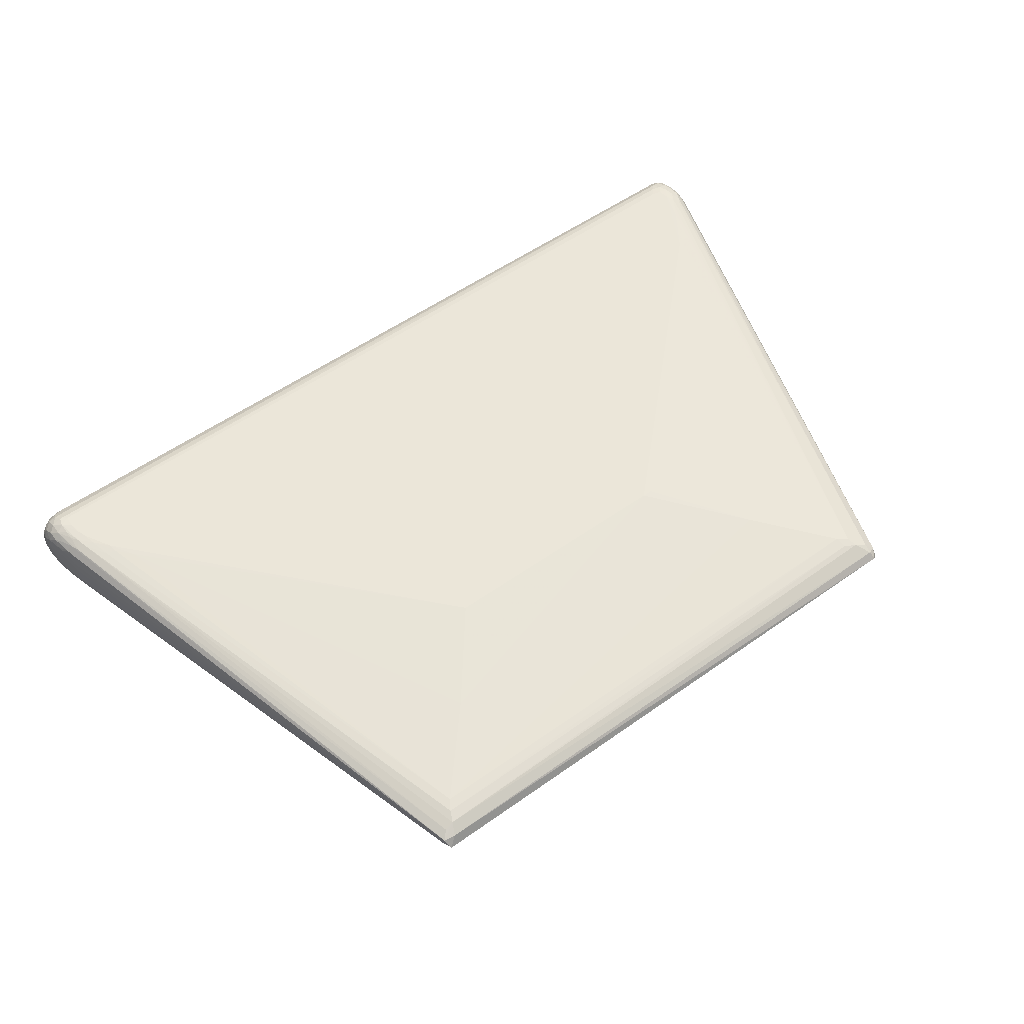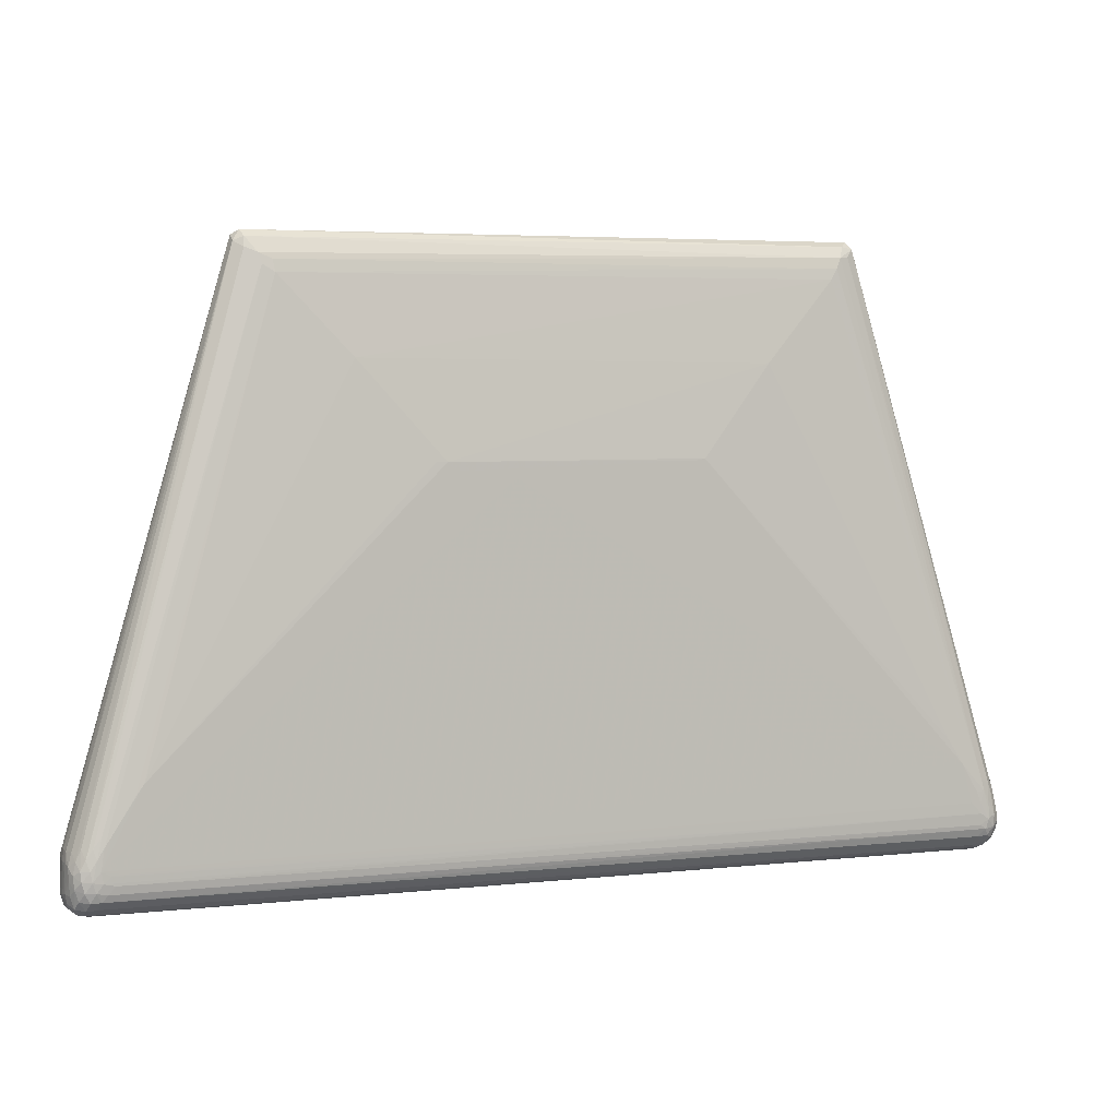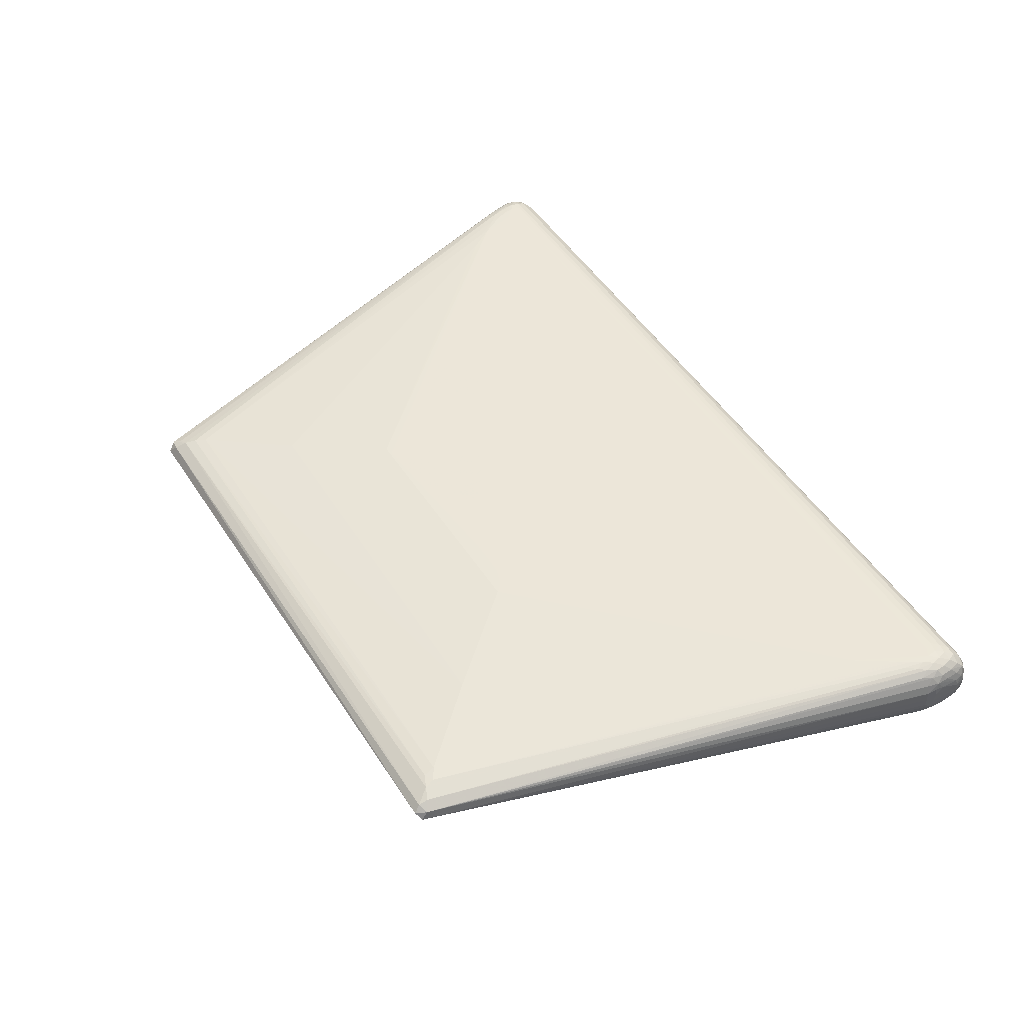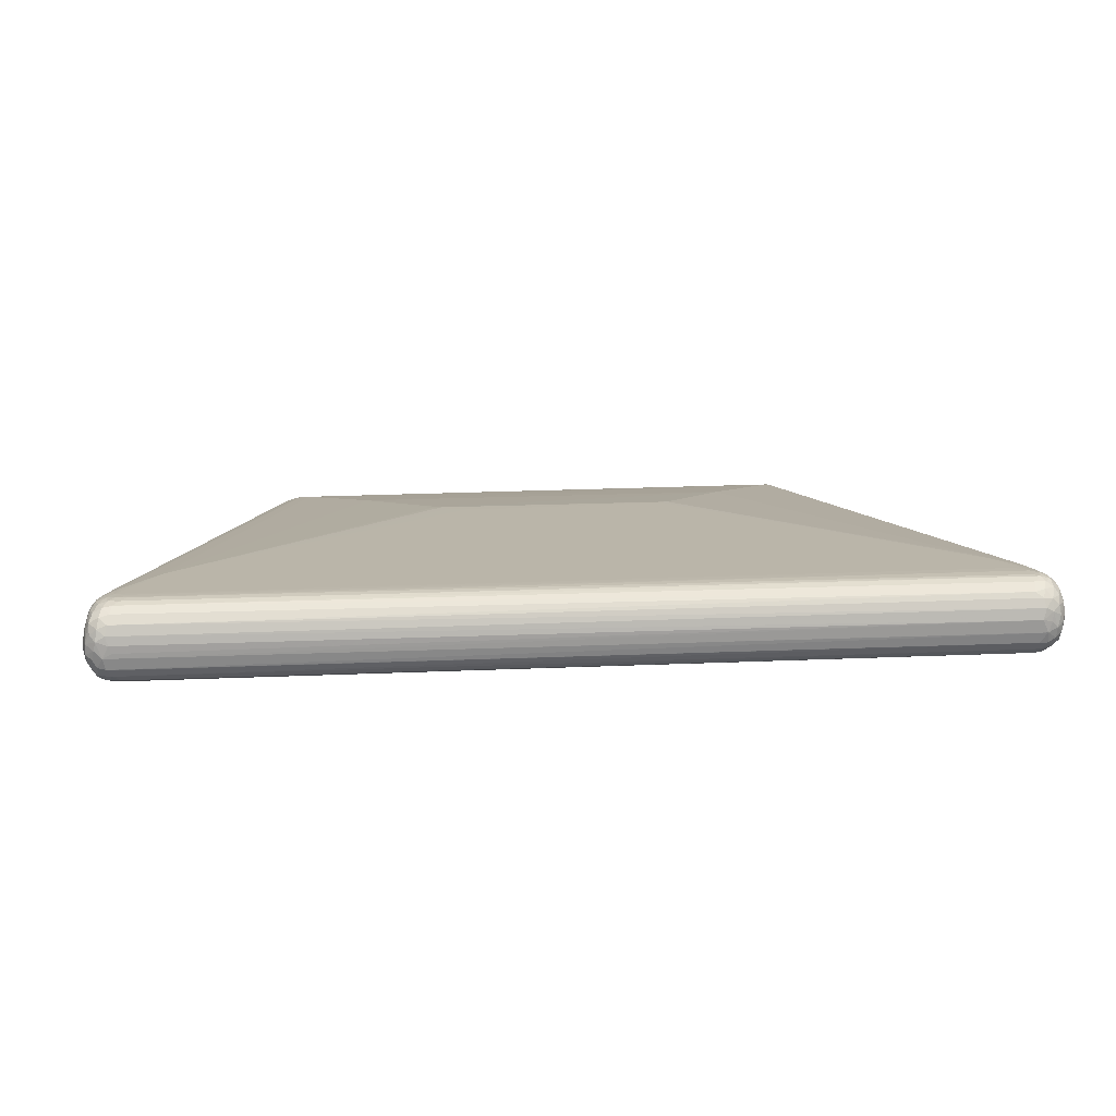
<metadata>
{"format":"obj","ext":"obj","renderer":"f3d","projection":"perspective","resolution":1024,"background":"white","views":[{"elev":56.6,"azim":144.0,"up":"+Z"},{"elev":3.1,"azim":-21.1,"up":"+Y"},{"elev":48.4,"azim":-121.0,"up":"+Z"},{"elev":13.8,"azim":-5.0,"up":"+Z"}]}
</metadata>
<code>
v 0.4709 -0.2843 -0.02103
v 0.4803 -0.2834 -0.02121
v 0.4783 -0.2875 -0.009369
v 0.4884 -0.2822 -0.01631
v 0.496 -0.2774 -0.0106
v 0.489 -0.2848 -0.004843
v 0.4963 -0.2791 -0.0003147
v 0.4719 -0.2894 0.004519
v 0.4823 -0.2873 0.002121
v 0.4924 -0.2825 0.008022
v 0.4752 -0.2879 0.01682
v 0.4829 -0.2868 0.01263
v 0.475 -0.2772 -0.0298
v 0.486 -0.2756 -0.02754
v 0.4951 -0.2731 -0.0211
v 0.4679 -0.2875 -0.009878
v 0.4996 -0.2674 -0.01177
v 0.5004 -0.2701 -0.001534
v 0.4994 -0.2732 0.009308
v 0.4905 -0.2817 0.0182
v 0.4727 -0.2844 0.02668
v 0.4829 -0.2823 0.02573
v 0.4917 -0.2753 0.02714
v 0.4699 -0.2701 -0.036
v 0.4804 -0.2666 -0.03548
v 0.4975 -0.2611 -0.0207
v 0.4971 -0.2739 0.01899
v 0.4645 -0.2808 0.03237
v 0.4755 -0.2776 0.03463
v 0.4865 -0.2727 0.03513
v 0.4952 -0.2651 0.03077
v 0.4873 -0.258 -0.03497
v 0.4913 -0.2654 -0.02907
v 0.4945 -0.2528 -0.0278
v 0.4998 -0.2572 -0.01064
v 0.5005 -0.2595 -0.001701
v 0.5011 -0.2633 0.008496
v 0.4996 -0.2642 0.01994
v 0.4669 -0.2703 0.04063
v 0.4784 -0.2696 0.04059
v 0.47 -0.2595 -0.03924
v 0.4784 -0.2538 -0.03914
v 0.4997 -0.2527 0.006854
v 0.5001 -0.255 0.01671
v 0.4977 -0.2526 0.02692
v 0.4753 -0.2618 0.04412
v 0.4863 -0.2608 0.04098
v 0.4932 -0.2551 0.03644
v 0.4598 -0.2542 -0.04014
v 0.4869 -0.2476 -0.03585
v 0.4921 -0.2403 -0.02998
v 0.496 -0.2433 -0.02194
v 0.498 -0.25 -0.01595
v 0.4984 -0.2478 -0.004243
v 0.4978 -0.2449 0.01705
v 0.4931 -0.2444 0.03515
v 0.4674 -0.2575 0.04491
v 0.4778 -0.2516 0.0451
v 0.4865 -0.2469 0.04183
v 0.4597 -0.2435 -0.04069
v 0.4688 -0.2474 -0.04038
v 0.477 -0.2418 -0.03952
v 0.4853 -0.237 -0.03612
v 0.4937 -0.2324 -0.02191
v 0.4963 -0.2387 -0.01239
v 0.4954 -0.2352 0.01895
v 0.4951 -0.2397 0.028
v 0.4683 -0.245 0.04584
v 0.4781 -0.2396 0.04448
v 0.4676 -0.2347 -0.04047
v 0.4781 -0.2306 -0.03846
v 0.4865 -0.2152 -0.02955
v 0.4912 -0.2213 -0.02179
v 0.4937 -0.227 -0.01125
v 0.4933 -0.2259 0.01691
v 0.4926 -0.229 0.0278
v 0.456 -0.2327 0.04589
v 0.4669 -0.2328 0.04577
v 0.4776 -0.2298 0.04379
v 0.4877 -0.2338 0.03818
v 0.4629 -0.2242 -0.04067
v 0.4717 -0.2231 -0.03986
v 0.4805 -0.22 -0.03655
v 0.4877 -0.2085 -0.02141
v 0.4911 -0.2161 -0.01188
v 0.4905 -0.2182 0.0238
v 0.4887 -0.2222 0.03367
v 0.4622 -0.2206 0.0458
v 0.4721 -0.2207 0.04477
v 0.4825 -0.2214 0.04031
v 0.4595 -0.2143 -0.04078
v 0.4702 -0.2128 -0.03961
v 0.4792 -0.2097 -0.0355
v 0.4891 -0.2071 -0.0109
v 0.4891 -0.2077 0.008723
v 0.4887 -0.2092 0.02045
v 0.4859 -0.2113 0.033
v 0.4785 -0.2115 0.041
v 0.4627 -0.2042 -0.0402
v 0.4729 -0.2008 -0.03656
v 0.4595 -0.207 0.04537
v 0.4693 -0.2093 0.0443
v 0.4566 -0.1964 -0.04059
v 0.4442 -0.1871 -0.04087
v 0.4543 -0.1866 -0.04012
v 0.4446 -0.1902 0.04571
v 0.4435 -0.1783 -0.04082
v 0.4429 -0.1802 0.04523
v 0.4531 -0.183 0.04432
v 0.4413 -0.169 -0.04054
v 0.4296 -0.1622 -0.04097
v 0.4272 -0.1627 0.04519
v 0.4277 -0.1524 -0.04062
v 0.4164 -0.1457 -0.04103
v -0.4753 -0.288 -0.02406
v -0.4649 -0.2878 -0.02462
v -0.4687 -0.2916 -0.006693
v -0.4714 -0.2922 0.001492
v -0.4743 -0.2914 0.01113
v -0.4627 -0.277 -0.03848
v -0.4705 -0.2829 -0.03269
v -0.4779 -0.291 -0.012
v -0.4861 -0.2902 -0.004046
v -0.484 -0.2912 0.005523
v -0.4823 -0.2888 0.0178
v -0.4722 -0.2883 0.02187
v -0.4861 -0.2718 -0.03593
v -0.4748 -0.2751 -0.03879
v -0.4922 -0.28 -0.02247
v -0.484 -0.2865 -0.02236
v -0.4884 -0.2871 -0.01401
v -0.4902 -0.2858 0.01163
v -0.4906 -0.2815 0.02257
v -0.4806 -0.2832 0.02812
v -0.4699 -0.2818 0.03111
v -0.4686 -0.2656 -0.04319
v -0.4837 -0.2809 -0.03174
v -0.4955 -0.282 -0.009762
v -0.4953 -0.2829 0.001517
v -0.4955 -0.2775 0.01263
v -0.4877 -0.2735 0.03045
v -0.478 -0.2748 0.03579
v -0.4677 -0.274 0.03778
v -0.4795 -0.2657 -0.04087
v 0.3402 -0.07423 -0.0416
v -0.4969 -0.2733 -0.01701
v -0.4927 -0.2695 -0.02743
v -0.4989 -0.2716 -0.006899
v -0.4986 -0.2705 0.002424
v -0.4974 -0.2684 0.01185
v -0.4943 -0.269 0.02214
v -0.4916 -0.2617 0.03035
v -0.4831 -0.2648 0.03714
v -0.473 -0.2648 0.04035
v -0.4619 -0.2667 0.04042
v -0.4551 -0.2584 0.04187
v -0.4792 -0.2557 -0.04179
v -0.4669 -0.2535 -0.04421
v 0.3281 -0.06765 -0.04175
v -0.4891 -0.2611 -0.03571
v -0.4974 -0.2635 -0.01699
v -0.486 -0.2542 0.03704
v -0.4765 -0.2544 0.04105
v -0.4664 -0.2558 0.04195
v -0.459 -0.2493 0.04215
v -0.4487 -0.2475 0.0422
v -0.4825 -0.2457 -0.04093
v -0.4724 -0.2439 -0.04338
v -0.4598 -0.2441 -0.04433
v -0.4542 -0.2346 -0.04438
v -0.49 -0.25 -0.03447
v -0.4948 -0.2568 -0.02652
v -0.4974 -0.2532 -0.0168
v -0.4978 -0.249 0.01241
v -0.4955 -0.2546 0.02262
v -0.4928 -0.2485 0.02988
v -0.487 -0.2435 0.0363
v -0.4785 -0.244 0.04051
v -0.4685 -0.2439 0.04215
v -0.4806 -0.2349 -0.04017
v -0.4678 -0.2342 -0.04394
v -0.4553 -0.225 -0.0443
v -0.4895 -0.2385 -0.03372
v -0.4957 -0.2442 -0.02404
v -0.4982 -0.2378 -0.00491
v -0.4984 -0.2387 0.005154
v -0.4974 -0.2379 0.01441
v -0.4961 -0.2408 0.02253
v -0.4904 -0.2355 0.03052
v -0.4822 -0.2334 0.03803
v -0.4721 -0.2334 0.04166
v -0.4763 -0.2253 -0.04125
v -0.4642 -0.2243 -0.04402
v -0.4463 -0.2182 -0.04439
v -0.4873 -0.2256 -0.03278
v -0.4972 -0.235 -0.01619
v -0.4935 -0.2321 -0.0255
v -0.4963 -0.2274 -0.009551
v -0.4968 -0.2274 0.00093
v -0.496 -0.2278 0.01182
v -0.4926 -0.2274 0.02237
v -0.4855 -0.2235 0.03248
v -0.4756 -0.2232 0.03947
v -0.4653 -0.2219 0.04191
v -0.4696 -0.2148 -0.04176
v -0.4563 -0.2137 -0.04418
v -0.4344 -0.2005 -0.04441
v -0.4923 -0.2218 -0.01994
v -0.4675 -0.2121 0.04053
v -0.4578 -0.2103 0.04195
v -0.4494 -0.2029 -0.0442
v -0.4321 -0.1928 -0.04441
v -0.425 -0.1883 -0.04441
v -0.4505 -0.1988 0.04195
v -0.4241 -0.1792 -0.04442
v -0.4369 -0.1817 -0.04413
v -0.4361 -0.1756 0.04193
v -0.4313 -0.1703 -0.04404
v -0.4109 -0.1593 -0.04438
v -0.428 -0.1645 0.04201
v -0.3943 -0.1465 -0.04439
v -0.3439 -0.1051 -0.04436
v -0.3535 -0.09592 -0.04399
v 0.1323 0.01332 -0.04293
v -0.3544 -0.09811 0.04209
v -0.2922 -0.07111 -0.04431
v -0.228 -0.0476 -0.04415
v -0.2492 -0.04543 -0.04424
v -0.2488 -0.04512 0.04237
v -0.1955 -0.02327 -0.0441
v -0.03602 0.01657 -0.0436
v 0.1161 0.1104 -0.04291
v 0.09683 0.1151 -0.04337
v 0.1067 0.1174 -0.04296
v 0.06627 0.1186 -0.04343
v 0.07683 0.1212 -0.04335
v 0.1332 0.1338 0.04327
v 0.1431 0.136 0.04325
v 0.05656 0.1256 -0.0431
v -0.05925 0.1175 0.04258
v -0.128 0.1123 -0.04419
v -0.1012 0.1178 0.04239
v -0.1218 0.1245 0.04223
v 0.2058 0.2124 -0.03297
v -0.1303 0.1335 0.0421
v -0.1416 0.1333 0.04154
v 0.2189 0.233 0.03366
v 0.2773 0.3015 -0.02261
v 0.2859 0.3104 -0.01999
v -0.1985 0.2054 -0.03518
v 0.2959 0.3207 0.02322
v 0.3189 0.3511 -0.008942
v 0.3273 0.3496 -0.002149
v 0.3031 0.3322 0.02131
v 0.3077 0.3416 -0.01157
v 0.3189 0.3454 0.01449
v 0.3086 0.3437 0.01821
v 0.3266 0.3537 0.00933
v 0.323 0.3618 0.0001205
v 0.3142 0.3558 0.01122
v -0.2195 0.2338 0.03065
v -0.2786 0.2942 -0.02517
v -0.2896 0.302 -0.02271
v -0.2807 0.3033 -0.02385
v -0.2944 0.3142 0.01948
v -0.3069 0.3217 0.01722
v -0.2966 0.3269 0.01688
v -0.3179 0.3374 -0.01496
v -0.3099 0.3328 0.01482
v -0.3225 0.3381 0.01029
v -0.3316 0.3503 -0.008143
v -0.3315 0.3441 0.001993
v -0.3207 0.3503 -0.01152
v -0.3215 0.3484 0.006802
v -0.3245 0.3552 -0.0008915
f 90 97 258
f 272 275 271
f 192 195 271
f 252 100 92
f 60 170 224
f 259 275 260
f 260 258 259
f 96 258 86
f 86 75 96
f 95 258 96
f 94 258 95
f 96 75 95
f 95 75 94
f 254 109 102
f 251 109 254
f 261 247 251
f 251 265 261
f 254 265 251
f 267 265 254
f 266 267 269
f 265 267 266
f 126 28 135
f 92 100 93
f 100 252 93
f 46 39 40
f 68 156 57
f 166 68 77
f 46 40 47
f 87 97 90
f 247 238 112
f 112 251 247
f 209 266 269
f 35 17 26
f 26 17 15
f 73 84 94
f 73 51 72
f 72 84 73
f 94 75 43
f 270 209 269
f 200 272 271
f 271 199 200
f 49 158 60
f 4 14 15
f 248 252 249
f 253 252 259
f 253 84 72
f 72 93 253
f 253 93 252
f 94 84 253
f 259 258 253
f 253 258 94
f 255 252 248
f 259 252 273
f 252 255 273
f 273 275 259
f 271 275 273
f 273 255 248
f 60 158 169
f 169 170 60
f 227 170 228
f 227 224 170
f 90 258 98
f 258 256 98
f 256 102 98
f 274 260 275
f 274 270 269
f 275 272 274
f 272 270 274
f 254 102 257
f 257 102 256
f 257 256 258
f 258 260 257
f 269 267 257
f 257 267 254
f 257 274 269
f 260 274 257
f 148 138 139
f 16 115 1
f 119 125 124
f 126 125 119
f 1 115 116
f 136 49 41
f 120 128 136
f 158 49 136
f 250 262 248
f 248 244 250
f 29 39 28
f 29 40 39
f 80 87 90
f 56 87 80
f 245 247 261
f 245 238 247
f 106 112 238
f 217 266 210
f 265 266 217
f 261 265 220
f 265 217 220
f 15 17 5
f 17 18 5
f 18 7 5
f 5 4 15
f 6 4 5
f 5 7 6
f 34 50 51
f 34 26 15
f 52 34 51
f 26 34 52
f 35 43 36
f 37 18 36
f 36 17 35
f 36 18 17
f 195 192 180
f 180 167 195
f 192 167 180
f 161 172 146
f 148 161 146
f 146 138 148
f 208 196 271
f 198 199 271
f 271 196 198
f 196 208 197
f 271 195 197
f 197 208 271
f 173 161 148
f 148 196 173
f 185 196 148
f 199 198 185
f 185 198 196
f 272 200 201
f 92 93 83
f 1 13 2
f 2 13 14
f 14 4 2
f 24 13 120
f 120 136 24
f 24 136 41
f 228 170 226
f 262 263 268
f 268 273 248
f 268 192 271
f 271 273 268
f 231 233 224
f 236 233 235
f 232 244 145
f 145 233 232
f 159 233 145
f 75 86 66
f 67 87 56
f 56 45 67
f 37 36 44
f 44 36 43
f 44 67 45
f 66 67 44
f 115 16 122
f 8 117 122
f 115 122 130
f 130 122 131
f 132 139 124
f 133 139 132
f 124 125 132
f 132 125 133
f 148 139 149
f 140 139 133
f 133 151 140
f 140 151 150
f 140 149 139
f 150 149 140
f 133 125 134
f 134 141 133
f 134 126 135
f 134 125 126
f 118 117 8
f 8 119 118
f 118 119 124
f 124 122 118
f 118 122 117
f 121 128 120
f 121 116 115
f 1 116 121
f 121 13 1
f 120 13 121
f 158 136 157
f 144 128 127
f 144 136 128
f 144 157 136
f 127 160 144
f 144 160 167
f 167 157 144
f 114 159 145
f 111 159 114
f 145 244 114
f 114 244 248
f 248 113 114
f 239 244 236
f 239 250 244
f 262 250 218
f 6 12 9
f 9 12 8
f 10 12 6
f 20 12 10
f 6 7 10
f 8 12 11
f 11 119 8
f 126 119 11
f 56 80 59
f 59 80 90
f 90 98 59
f 98 79 59
f 40 29 30
f 30 47 40
f 47 30 31
f 31 30 23
f 89 98 102
f 89 79 98
f 229 106 240
f 101 102 109
f 101 89 102
f 246 245 261
f 261 220 246
f 246 220 245
f 214 217 210
f 210 220 214
f 214 220 217
f 272 202 190
f 190 270 272
f 85 73 94
f 85 65 73
f 54 43 35
f 35 65 54
f 54 65 43
f 51 73 64
f 64 52 51
f 73 65 64
f 65 52 64
f 35 26 53
f 26 52 53
f 53 65 35
f 53 52 65
f 195 167 183
f 183 197 195
f 172 160 147
f 147 146 172
f 147 160 127
f 196 197 184
f 184 173 196
f 197 183 184
f 184 172 161
f 161 173 184
f 186 200 199
f 199 185 186
f 186 185 148
f 148 149 186
f 189 202 272
f 272 201 189
f 188 201 200
f 176 189 188
f 188 189 201
f 110 113 248
f 111 114 110
f 110 114 113
f 82 99 92
f 103 99 82
f 60 81 61
f 61 81 70
f 61 49 60
f 41 49 61
f 61 42 41
f 32 42 50
f 50 34 32
f 8 122 3
f 3 122 16
f 3 9 8
f 3 16 1
f 1 2 3
f 6 9 3
f 3 4 6
f 3 2 4
f 14 13 25
f 13 24 25
f 42 32 25
f 41 42 25
f 25 24 41
f 248 262 264
f 264 268 248
f 262 268 264
f 224 227 230
f 230 231 224
f 230 227 228
f 233 231 230
f 244 232 234
f 234 232 233
f 236 244 234
f 234 233 236
f 87 67 76
f 97 87 76
f 76 66 86
f 76 67 66
f 76 258 97
f 76 86 258
f 55 43 75
f 55 44 43
f 75 66 55
f 66 44 55
f 123 122 124
f 131 122 123
f 124 139 123
f 138 131 123
f 123 139 138
f 129 131 138
f 129 130 131
f 138 146 129
f 129 147 127
f 146 147 129
f 250 239 241
f 241 239 236
f 228 226 241
f 236 235 241
f 241 235 233
f 241 230 228
f 233 230 241
f 21 29 28
f 28 126 21
f 126 11 21
f 47 31 48
f 56 59 48
f 48 59 47
f 48 45 56
f 48 31 45
f 27 31 23
f 27 23 20
f 20 10 27
f 38 44 45
f 45 31 38
f 31 27 38
f 37 44 38
f 79 89 69
f 69 59 79
f 242 220 229
f 229 240 242
f 237 240 106
f 237 106 238
f 238 245 237
f 237 242 240
f 108 101 109
f 106 101 108
f 109 251 108
f 251 112 108
f 112 106 108
f 88 101 106
f 88 106 77
f 78 89 88
f 89 101 88
f 77 68 88
f 68 78 88
f 141 153 152
f 133 141 152
f 152 151 133
f 176 152 162
f 162 152 153
f 209 191 204
f 210 266 204
f 266 209 204
f 203 190 178
f 178 191 203
f 203 191 209
f 209 270 203
f 270 190 203
f 74 85 94
f 65 85 74
f 94 43 74
f 43 65 74
f 167 160 171
f 171 183 167
f 171 160 172
f 172 184 171
f 171 184 183
f 200 186 187
f 187 188 200
f 150 151 175
f 175 188 150
f 176 188 175
f 175 152 176
f 151 152 175
f 105 99 103
f 105 249 252
f 105 252 92
f 92 99 105
f 248 249 105
f 105 110 248
f 103 110 105
f 111 110 107
f 107 110 103
f 111 107 104
f 50 42 62
f 42 61 62
f 70 82 62
f 62 61 70
f 103 82 91
f 91 107 103
f 70 81 91
f 91 82 70
f 91 104 107
f 91 81 60
f 91 159 111
f 111 104 91
f 233 159 91
f 60 224 91
f 224 233 91
f 33 34 15
f 33 32 34
f 15 14 33
f 14 25 33
f 33 25 32
f 137 129 127
f 130 129 137
f 127 128 137
f 128 121 137
f 115 130 137
f 137 121 115
f 223 218 250
f 250 241 223
f 223 241 218
f 192 268 205
f 22 30 29
f 29 21 22
f 20 23 22
f 23 30 22
f 22 21 11
f 22 12 20
f 22 11 12
f 19 38 27
f 19 7 18
f 19 18 37
f 37 38 19
f 19 10 7
f 19 27 10
f 58 89 78
f 58 69 89
f 58 78 68
f 58 57 46
f 68 57 58
f 59 69 58
f 46 47 58
f 47 59 58
f 220 242 225
f 243 237 245
f 242 237 243
f 243 225 242
f 245 220 243
f 220 225 243
f 178 190 177
f 177 162 178
f 177 190 202
f 202 189 177
f 177 189 176
f 176 162 177
f 163 191 178
f 153 154 163
f 178 162 163
f 163 162 153
f 46 57 155
f 155 57 156
f 142 154 153
f 141 134 142
f 142 153 141
f 142 134 135
f 68 166 165
f 179 204 191
f 210 204 179
f 191 163 179
f 179 220 210
f 179 165 166
f 229 220 179
f 179 106 229
f 179 166 77
f 77 106 179
f 150 188 174
f 188 187 174
f 174 149 150
f 174 186 149
f 174 187 186
f 50 62 63
f 51 50 63
f 72 51 63
f 63 83 93
f 63 93 72
f 213 226 170
f 213 215 226
f 222 241 226
f 226 215 222
f 222 215 241
f 218 241 219
f 170 169 182
f 182 169 158
f 158 206 182
f 211 206 218
f 211 182 206
f 215 182 211
f 168 167 192
f 192 181 168
f 168 157 167
f 158 157 168
f 168 181 158
f 193 206 158
f 158 181 193
f 193 205 268
f 193 181 192
f 192 205 193
f 193 268 263
f 193 263 262
f 262 218 193
f 218 206 193
f 143 39 46
f 46 155 143
f 143 142 135
f 143 155 154
f 154 142 143
f 135 28 143
f 28 39 143
f 164 179 163
f 164 163 154
f 165 179 164
f 164 155 156
f 154 155 164
f 164 156 68
f 68 165 164
f 83 63 71
f 71 63 62
f 92 83 71
f 71 82 92
f 71 62 82
f 170 215 207
f 207 213 170
f 215 213 207
f 241 215 221
f 221 219 241
f 215 219 221
f 194 215 170
f 170 182 194
f 216 211 218
f 215 211 216
f 218 219 216
f 216 219 215
f 212 182 215
f 215 194 212
f 212 194 182

</code>
